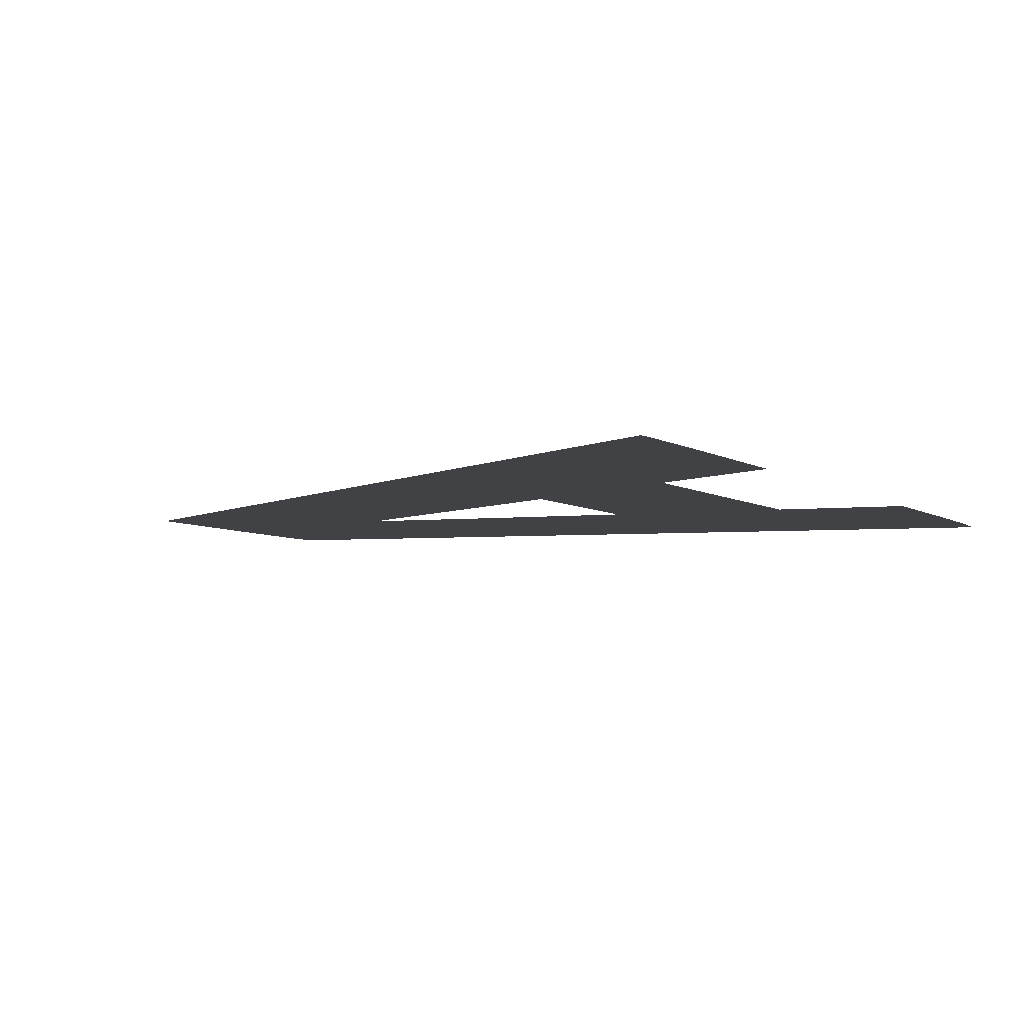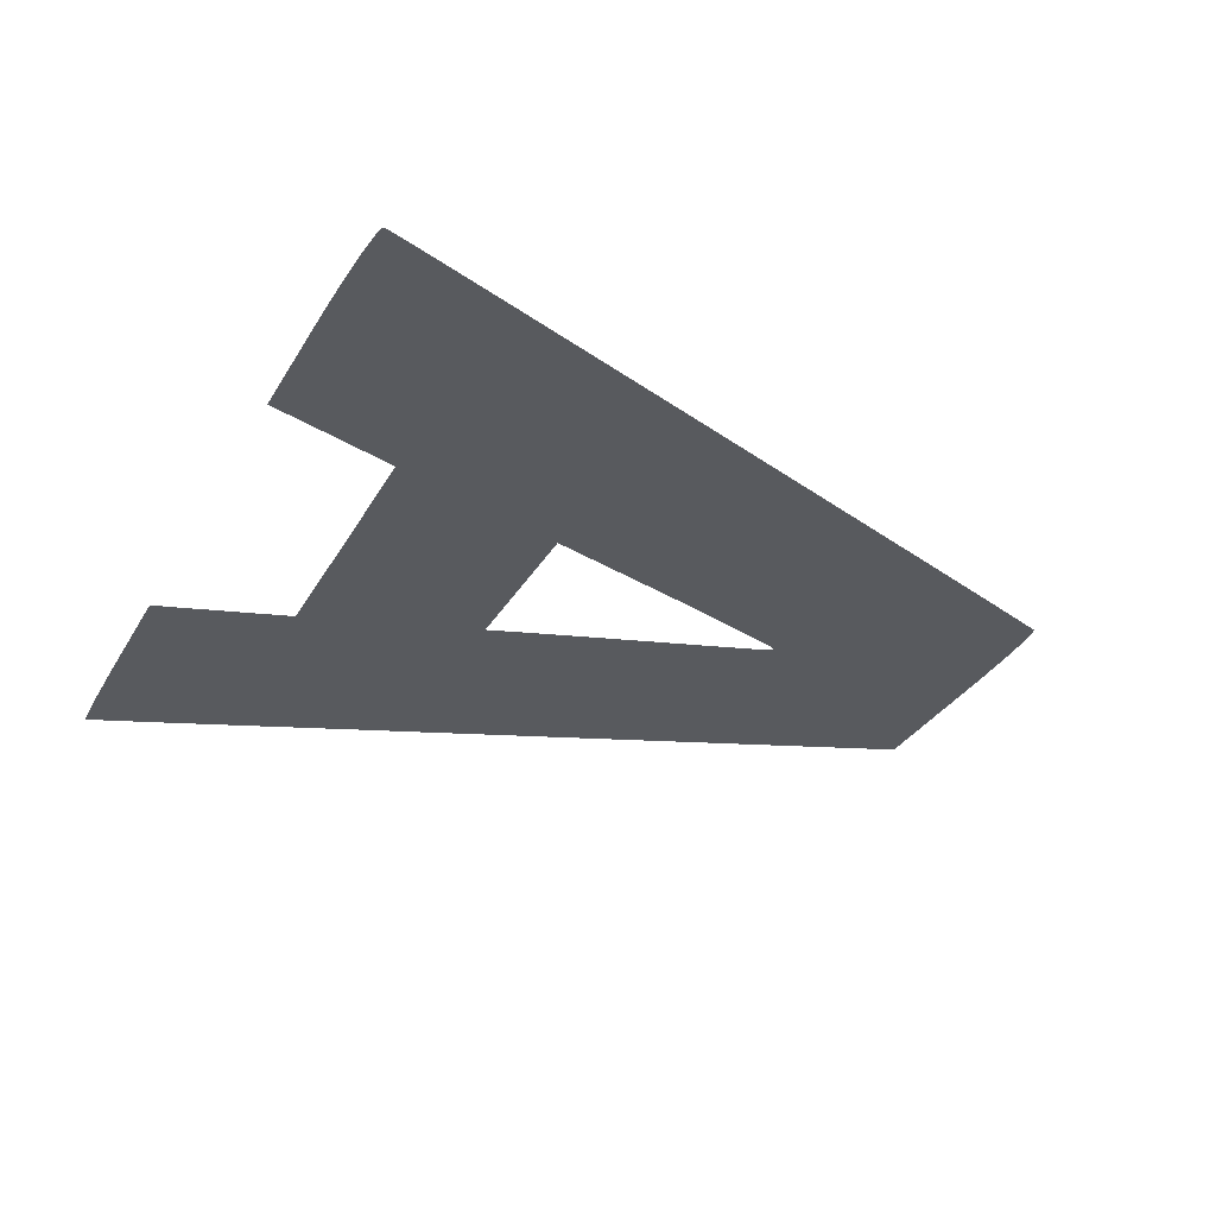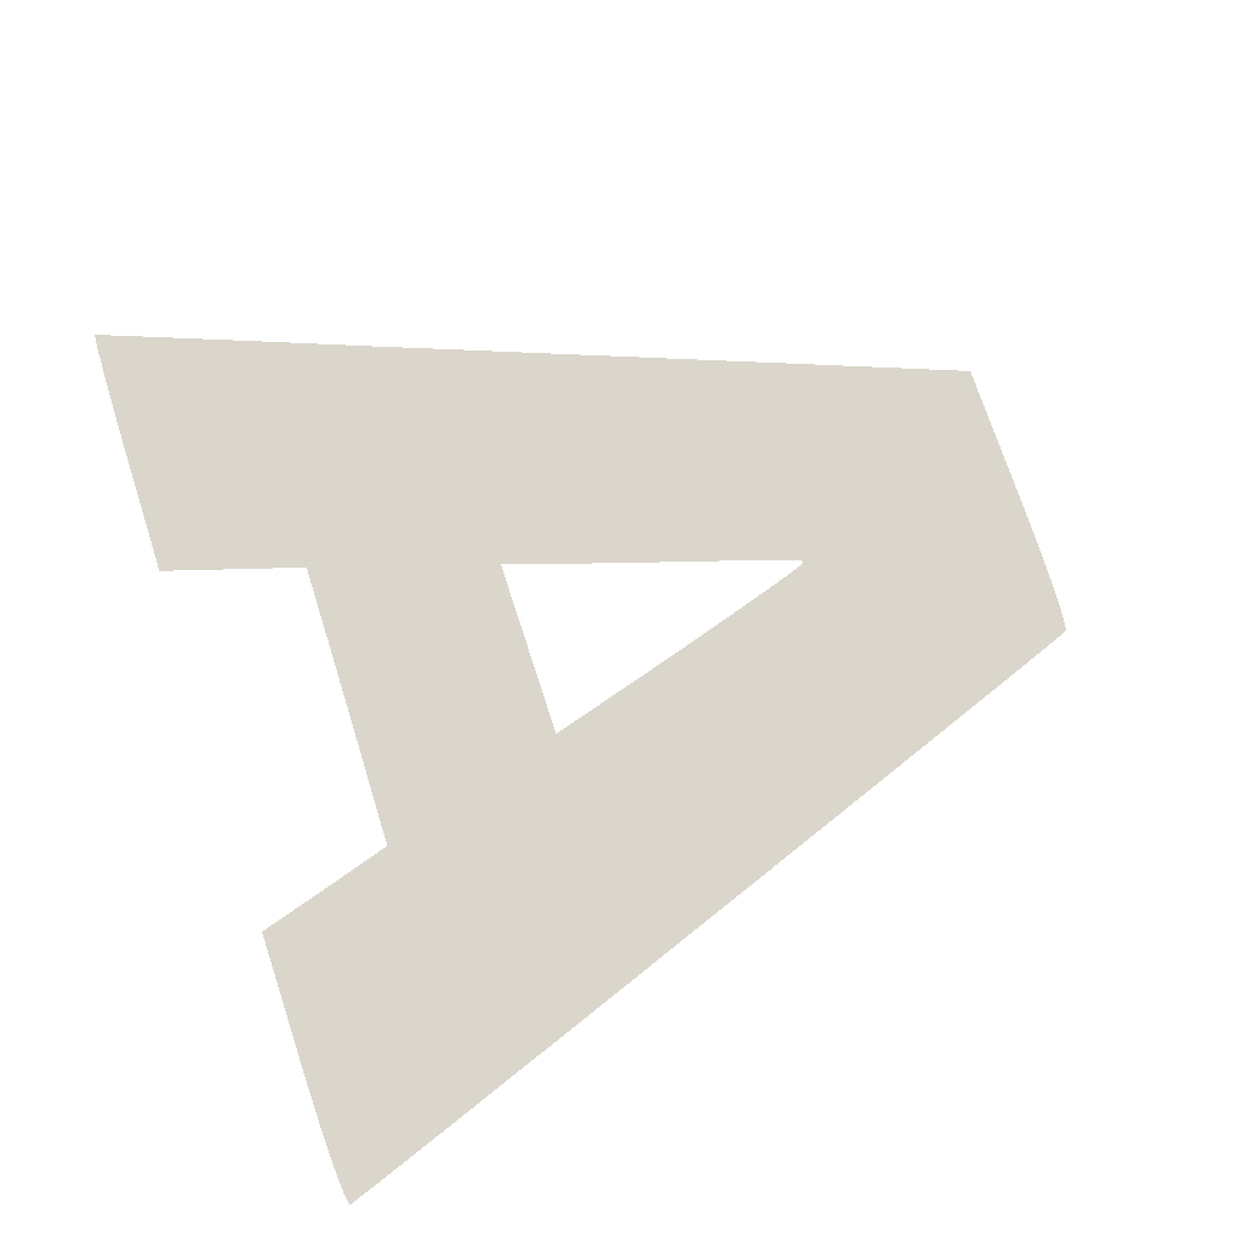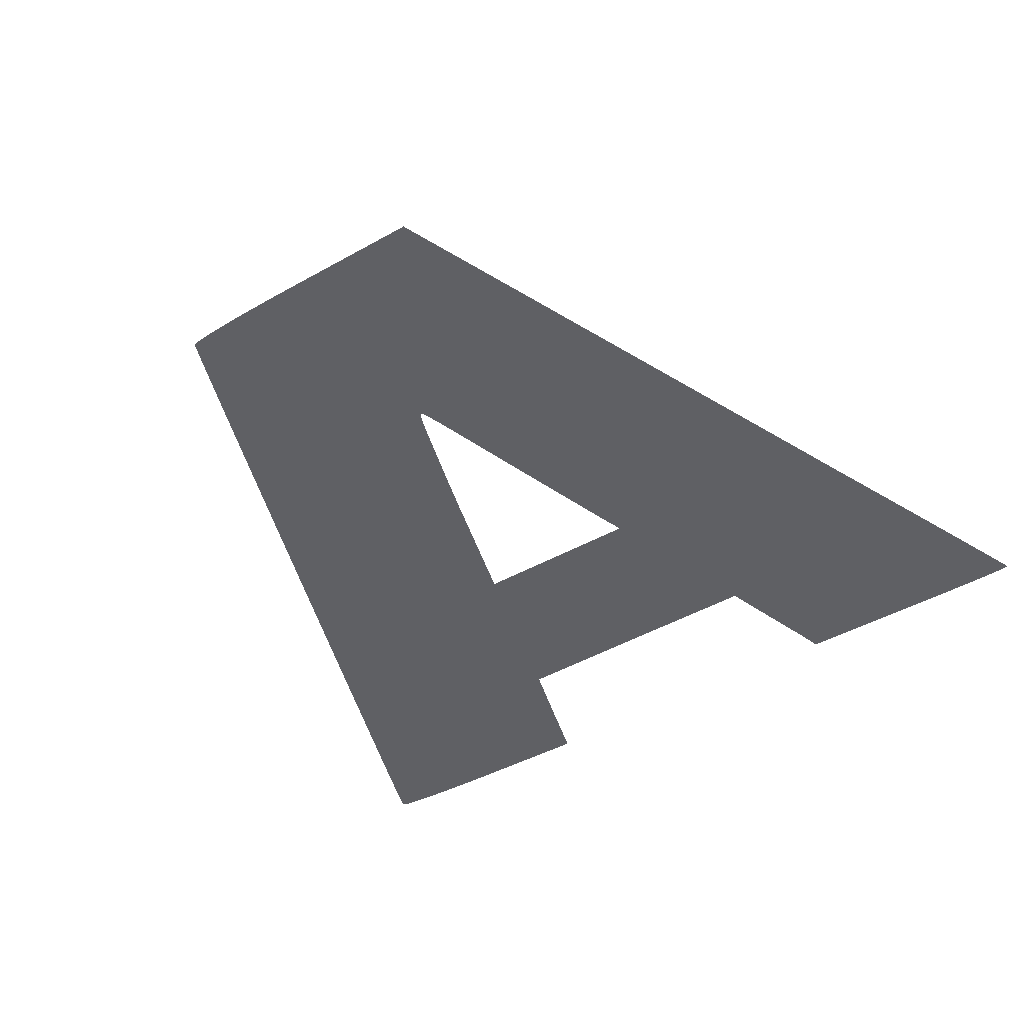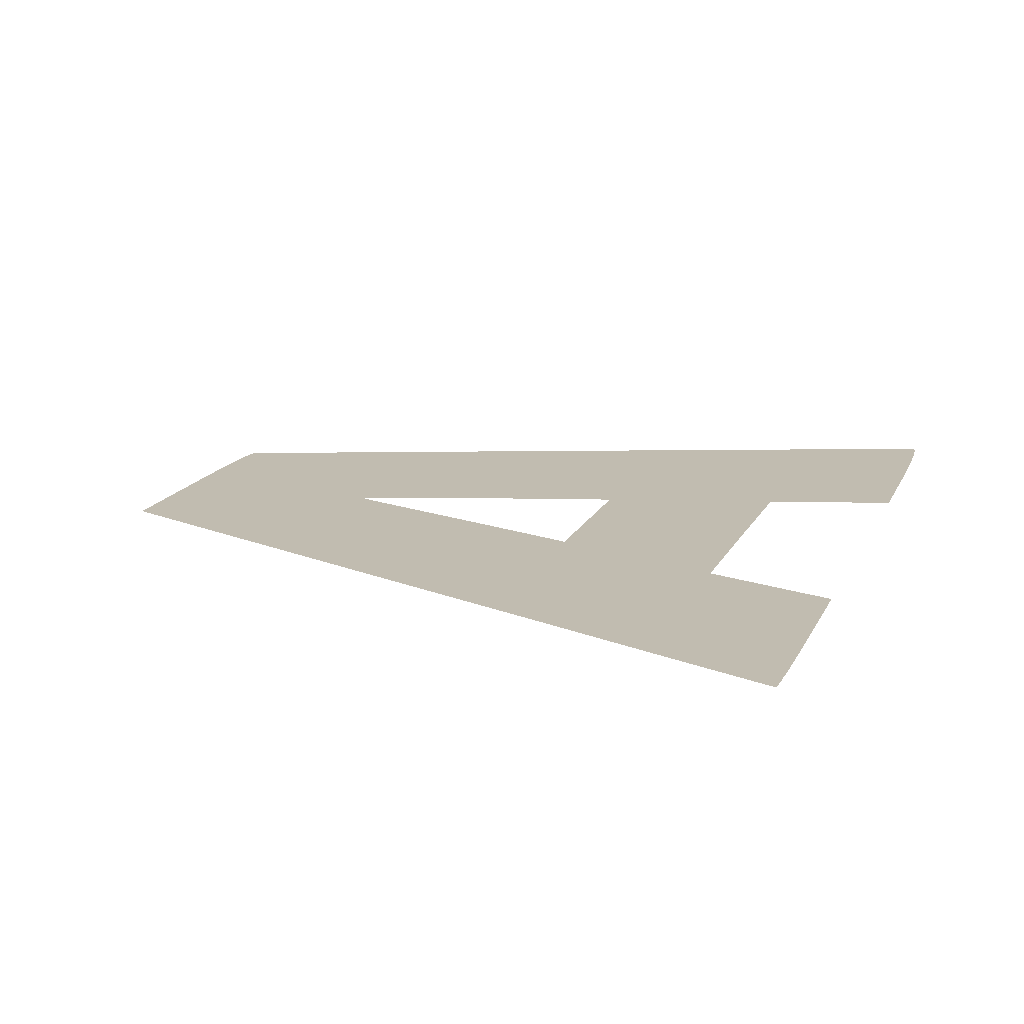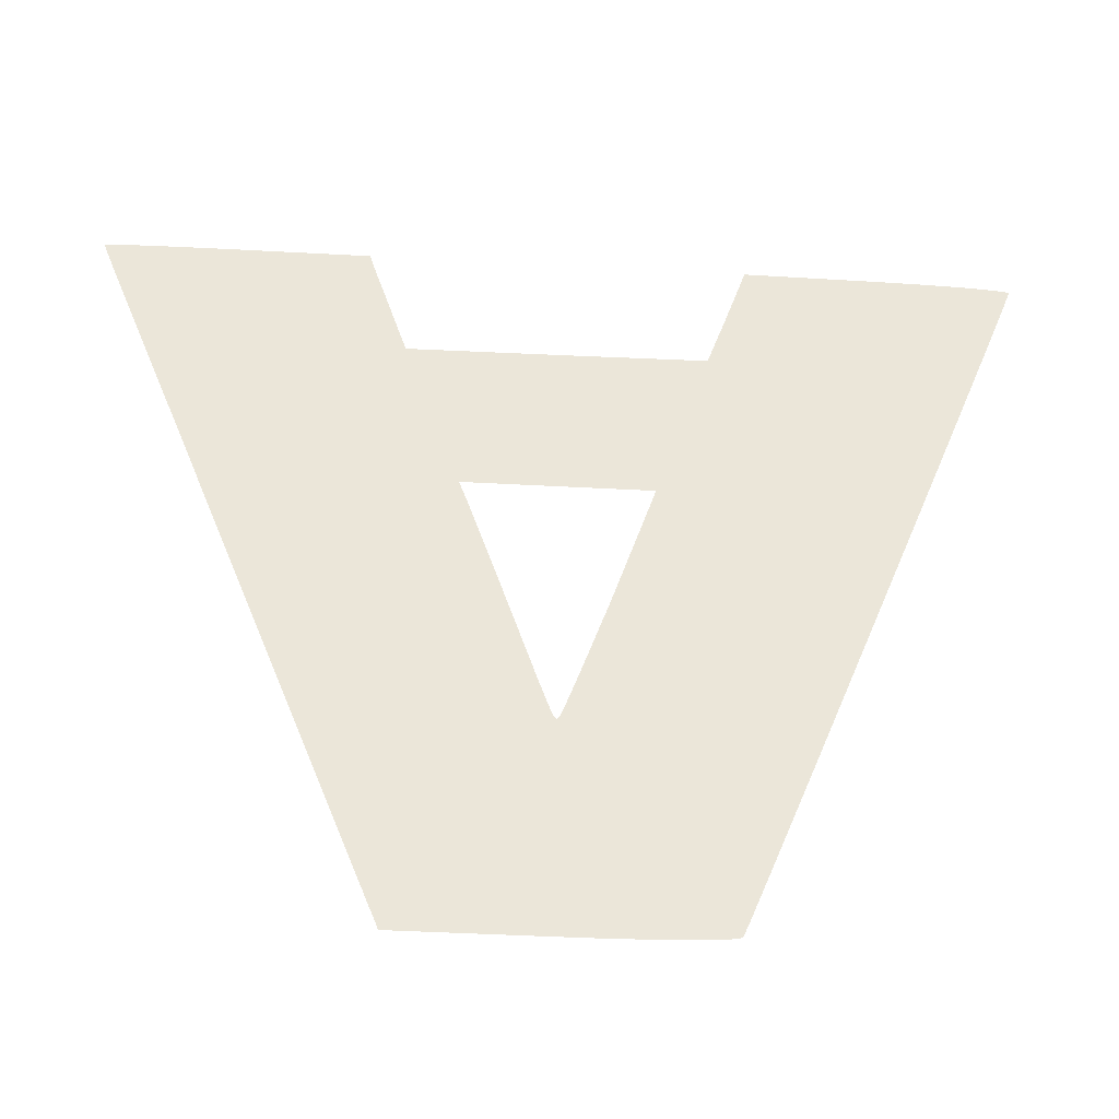
<metadata>
{"format":"obj","ext":"obj","renderer":"f3d","projection":"perspective","resolution":1024,"background":"white","views":[{"elev":-6.5,"azim":-58.3,"up":"+Y"},{"elev":-31.1,"azim":64.9,"up":"+Y"},{"elev":73.7,"azim":72.0,"up":"+Y"},{"elev":-44.0,"azim":-146.5,"up":"+Y"},{"elev":16.6,"azim":-70.8,"up":"+Y"},{"elev":-45.1,"azim":-3.6,"up":"+Z"}]}
</metadata>
<code>
o A
v -0.002804 0 -0.008154
v -0.002727 0 -0.008213
v -0.002782 0 -0.008213
v -0.002576 0 -0.008213
v -0.002348 0 -0.008213
v -0.002062 0 -0.008213
v -0.001738 0 -0.008213
v -0.001394 0 -0.008213
v -0.00105 0 -0.008213
v -0.000726 0 -0.008213
v -0.00044 0 -0.008213
v -0.000212 0 -0.008213
v -6.1e-05 0 -0.008213
v -6e-06 0 -0.008213
v 0.000394 0 -0.008212
v 0.000772 0 -0.008209
v 0.001125 0 -0.008203
v 0.001452 0 -0.008197
v 0.001749 0 -0.008189
v 0.002016 0 -0.008178
v 0.00225 0 -0.008166
v 0.002448 0 -0.008154
v 0.002608 0 -0.008139
v -0.002865 0 -0.007989
v 0.002729 0 -0.008124
v 0.002809 0 -0.008106
v 0.002844 0 -0.008087
v 0.002981 0 -0.007745
v -0.002959 0 -0.007741
v 0.003322 0 -0.006858
v -0.003075 0 -0.007431
v -0.003208 0 -0.007079
v -0.003348 0 -0.006706
v 0.003826 0 -0.005536
v -0.003488 0 -0.006333
v -0.00362 0 -0.005981
v -0.003737 0 -0.005671
v -0.00383 0 -0.005424
v 0.004452 0 -0.003888
v -0.003892 0 -0.00526
v -0.003914 0 -0.005201
v -0.004085 0 -0.004744
v -0.004283 0 -0.004213
v -0.004506 0 -0.003619
v -4.2e-05 0 -0.003732
v 0.005158 0 -0.002021
v -6e-05 0 -0.00373
v -2.6e-05 0 -0.003717
v -8.3e-05 0 -0.003699
v -6e-06 0 -0.003695
v -0.000115 0 -0.00363
v 1.1e-05 0 -0.003661
v 4.2e-05 0 -0.003578
v -0.000159 0 -0.003508
v -0.004749 0 -0.002971
v 8.7e-05 0 -0.003452
v -0.000219 0 -0.003328
v 0.000144 0 -0.003284
v -0.000298 0 -0.003074
v 0.000212 0 -0.00308
v 0.000291 0 -0.00284
v -0.000402 0 -0.002736
v -0.005009 0 -0.002278
v 0.000378 0 -0.00257
v -0.000532 0 -0.002306
v 0.000474 0 -0.002273
v -0.000694 0 -0.00177
v -0.005282 0 -0.001552
v 0.000577 0 -0.001952
v 0.005904 0 -4.5e-05
v 0.000685 0 -0.001611
v -0.00089 0 -0.001119
v 0.000798 0 -0.001254
v -0.005563 0 -0.000801
v 0.000915 0 -0.000883
v -0.000986 0 -0.000804
v 0.001749 -0 0.001867
v -0.001079 0 -0.000496
v -0.00585 0 -3.6e-05
v -0.00117 0 -0.000198
v -0.001257 -0 8.7e-05
v 0.006649 -0 0.001932
v -0.006139 -0 0.000735
v -0.001339 -0 0.000356
v -0.001416 -0 0.000605
v -0.001485 -0 0.000832
v -0.006425 -0 0.001499
v -0.001547 -0 0.001034
v -0.0016 -0 0.001206
v -0.001644 -0 0.001346
v -0.001677 -0 0.001452
v -0.001699 -0 0.001518
v -0.006705 -0 0.002249
v -0.001811 -0 0.001867
v -3.1e-05 -0 0.001867
v 0.007351 -0 0.003801
v -0.006976 -0 0.002974
v -0.007239 -0 0.003669
v -0.007491 -0 0.004337
v 0.00797 -0 0.005453
v -0.007731 -0 0.004973
v -0.007955 -0 0.005569
v -0.002918 -0 0.005475
v -4.4e-05 -0 0.0055
v 0.002831 -0 0.005537
v 0.008465 -0 0.006781
v -0.002923 -0 0.005492
v -0.002937 -0 0.005537
v -0.002957 -0 0.005606
v 0.003254 -0 0.006881
v -0.008161 -0 0.00612
v -0.002983 -0 0.005691
v -0.003012 -0 0.005788
v -0.003043 -0 0.005892
v -0.003074 -0 0.005995
v -0.003103 -0 0.006092
v -0.003128 -0 0.006179
v -0.008348 -0 0.006617
v -0.003149 -0 0.006247
v -0.003162 -0 0.006293
v -0.003167 -0 0.006309
v -0.003203 -0 0.006429
v -0.003239 -0 0.006555
v -0.003277 -0 0.006682
v -0.008512 -0 0.007059
v -0.003315 -0 0.00681
v 0.008794 -0 0.007675
v -0.003354 -0 0.006938
v 0.003665 -0 0.008213
v -0.003391 -0 0.007063
v -0.008652 -0 0.007434
v -0.003428 -0 0.007185
v -0.003463 -0 0.007301
v -0.003496 -0 0.007409
v -0.003527 -0 0.00751
v -0.008764 -0 0.007739
v -0.003554 -0 0.0076
v -0.003578 -0 0.007678
v 0.008917 -0 0.008025
v -0.003727 -0 0.008213
v -0.008848 -0 0.007965
v -0.008899 -0 0.00811
v 0.0089 -0 0.008043
v 0.008844 -0 0.008062
v 0.008749 -0 0.008079
v 0.008616 -0 0.008096
v 0.008446 -0 0.00811
v -0.008917 -0 0.008163
v 0.00824 -0 0.008126
v 0.008 -0 0.008139
v 0.007725 -0 0.008151
v 0.007417 -0 0.008163
v 0.007077 -0 0.008172
v -0.008893 -0 0.008168
v -0.008824 -0 0.008174
v 0.006706 -0 0.008181
v -0.008712 -0 0.008181
v 0.006304 -0 0.008188
v -0.008561 -0 0.008187
v -0.008374 -0 0.008191
v -0.008155 -0 0.008197
v -0.007906 -0 0.008202
v -0.00763 -0 0.008205
v -0.007332 -0 0.008207
v -0.007013 -0 0.008211
v -0.006677 -0 0.008212
v -0.006329 -0 0.008213
v -0.006277 -0 0.008213
v -0.006136 -0 0.008213
v -0.005922 -0 0.008213
v -0.005654 -0 0.008213
v -0.00535 -0 0.008213
v -0.005028 -0 0.008213
v -0.004706 -0 0.008213
v -0.004402 -0 0.008213
v -0.004134 -0 0.008213
v -0.00392 -0 0.008213
v -0.003779 -0 0.008213
f 1 2 3
f 1 4 2
f 1 5 4
f 1 6 5
f 1 7 6
f 1 8 7
f 1 9 8
f 1 10 9
f 1 11 10
f 1 12 11
f 1 13 12
f 1 14 13
f 1 15 14
f 1 16 15
f 1 17 16
f 1 18 17
f 1 19 18
f 1 20 19
f 1 21 20
f 1 22 21
f 1 23 22
f 24 23 1
f 24 25 23
f 24 26 25
f 24 27 26
f 24 28 27
f 29 28 24
f 29 30 28
f 31 30 29
f 32 30 31
f 33 30 32
f 33 34 30
f 35 34 33
f 36 34 35
f 37 34 36
f 38 34 37
f 38 39 34
f 40 39 38
f 41 39 40
f 42 39 41
f 43 39 42
f 44 39 43
f 44 45 39
f 45 46 39
f 44 47 45
f 48 46 45
f 44 49 47
f 50 46 48
f 44 51 49
f 52 46 50
f 53 46 52
f 44 54 51
f 55 54 44
f 56 46 53
f 55 57 54
f 58 46 56
f 55 59 57
f 60 46 58
f 61 46 60
f 55 62 59
f 63 62 55
f 64 46 61
f 63 65 62
f 66 46 64
f 63 67 65
f 68 67 63
f 69 46 66
f 69 70 46
f 71 70 69
f 68 72 67
f 73 70 71
f 74 72 68
f 75 70 73
f 74 76 72
f 77 70 75
f 74 78 76
f 79 78 74
f 79 80 78
f 79 81 80
f 77 82 70
f 83 81 79
f 83 84 81
f 83 85 84
f 83 86 85
f 87 86 83
f 87 88 86
f 87 89 88
f 87 90 89
f 87 91 90
f 87 92 91
f 93 92 87
f 93 94 92
f 93 95 94
f 93 77 95
f 93 82 77
f 93 96 82
f 97 96 93
f 98 96 97
f 99 96 98
f 99 100 96
f 101 100 99
f 102 103 101
f 103 100 101
f 103 104 100
f 104 105 100
f 105 106 100
f 102 107 103
f 102 108 107
f 102 109 108
f 110 106 105
f 111 109 102
f 111 112 109
f 111 113 112
f 111 114 113
f 111 115 114
f 111 116 115
f 111 117 116
f 118 117 111
f 118 119 117
f 118 120 119
f 118 121 120
f 118 122 121
f 118 123 122
f 118 124 123
f 125 124 118
f 125 126 124
f 110 127 106
f 125 128 126
f 129 127 110
f 125 130 128
f 131 130 125
f 131 132 130
f 131 133 132
f 131 134 133
f 131 135 134
f 136 135 131
f 136 137 135
f 136 138 137
f 129 139 127
f 136 140 138
f 141 140 136
f 142 140 141
f 129 143 139
f 129 144 143
f 129 145 144
f 129 146 145
f 129 147 146
f 148 140 142
f 129 149 147
f 129 150 149
f 129 151 150
f 129 152 151
f 129 153 152
f 154 140 148
f 155 140 154
f 129 156 153
f 157 140 155
f 129 158 156
f 159 140 157
f 160 140 159
f 161 140 160
f 162 140 161
f 163 140 162
f 164 140 163
f 165 140 164
f 166 140 165
f 167 140 166
f 168 140 167
f 169 140 168
f 170 140 169
f 171 140 170
f 172 140 171
f 173 140 172
f 174 140 173
f 175 140 174
f 176 140 175
f 177 140 176
f 178 140 177

</code>
